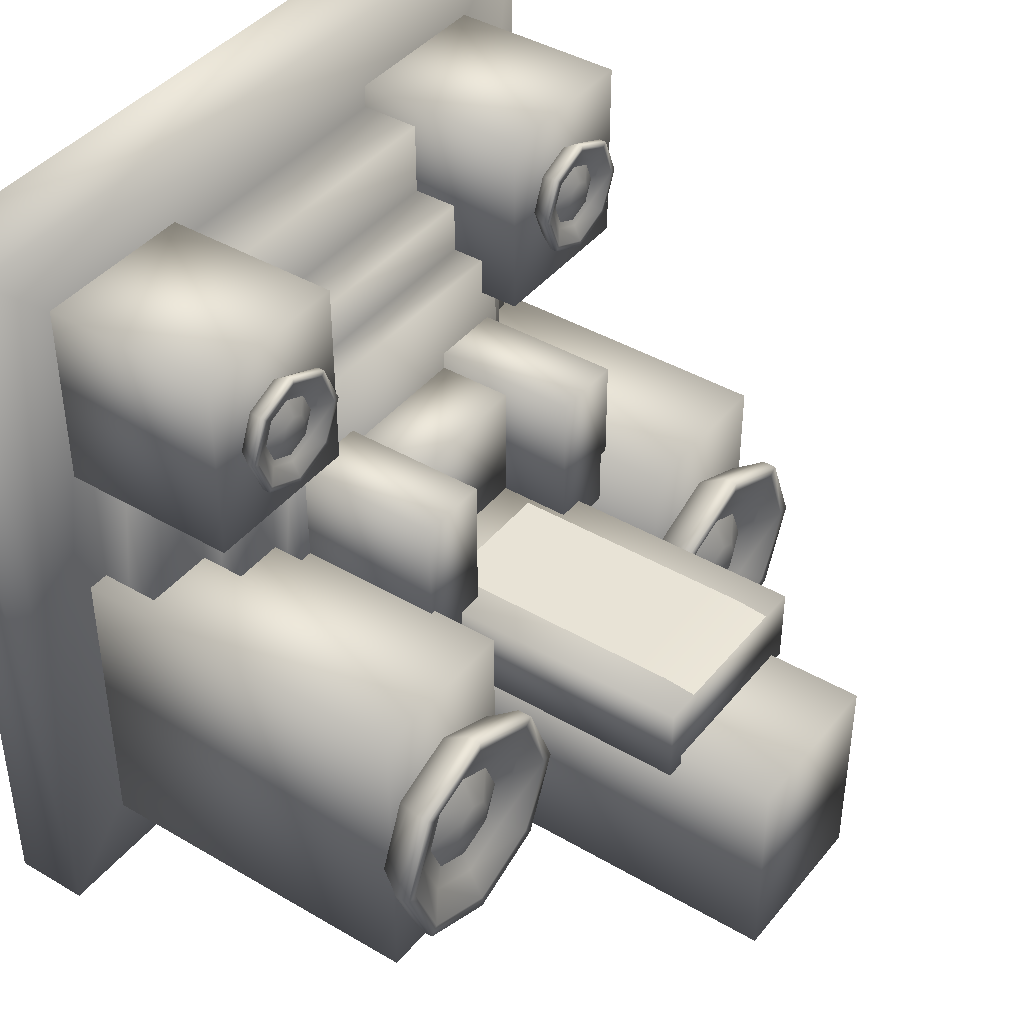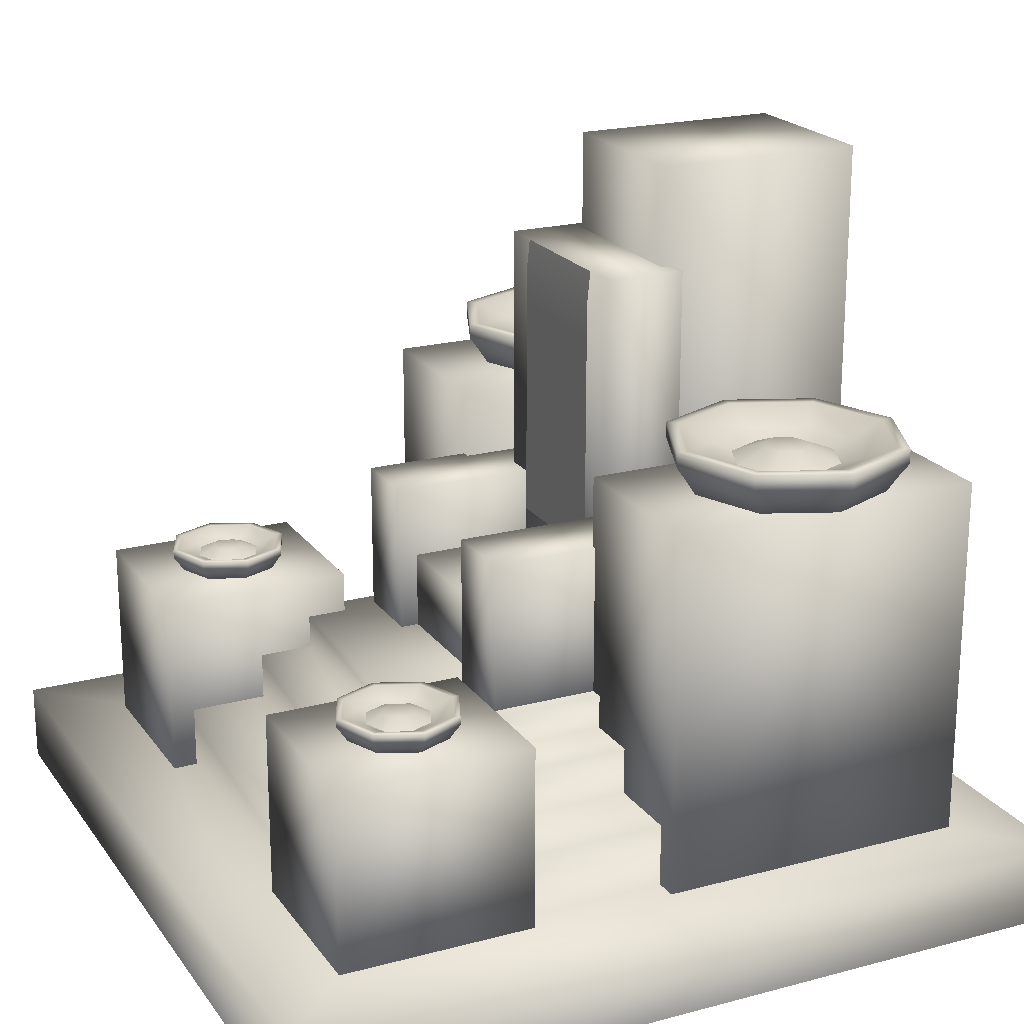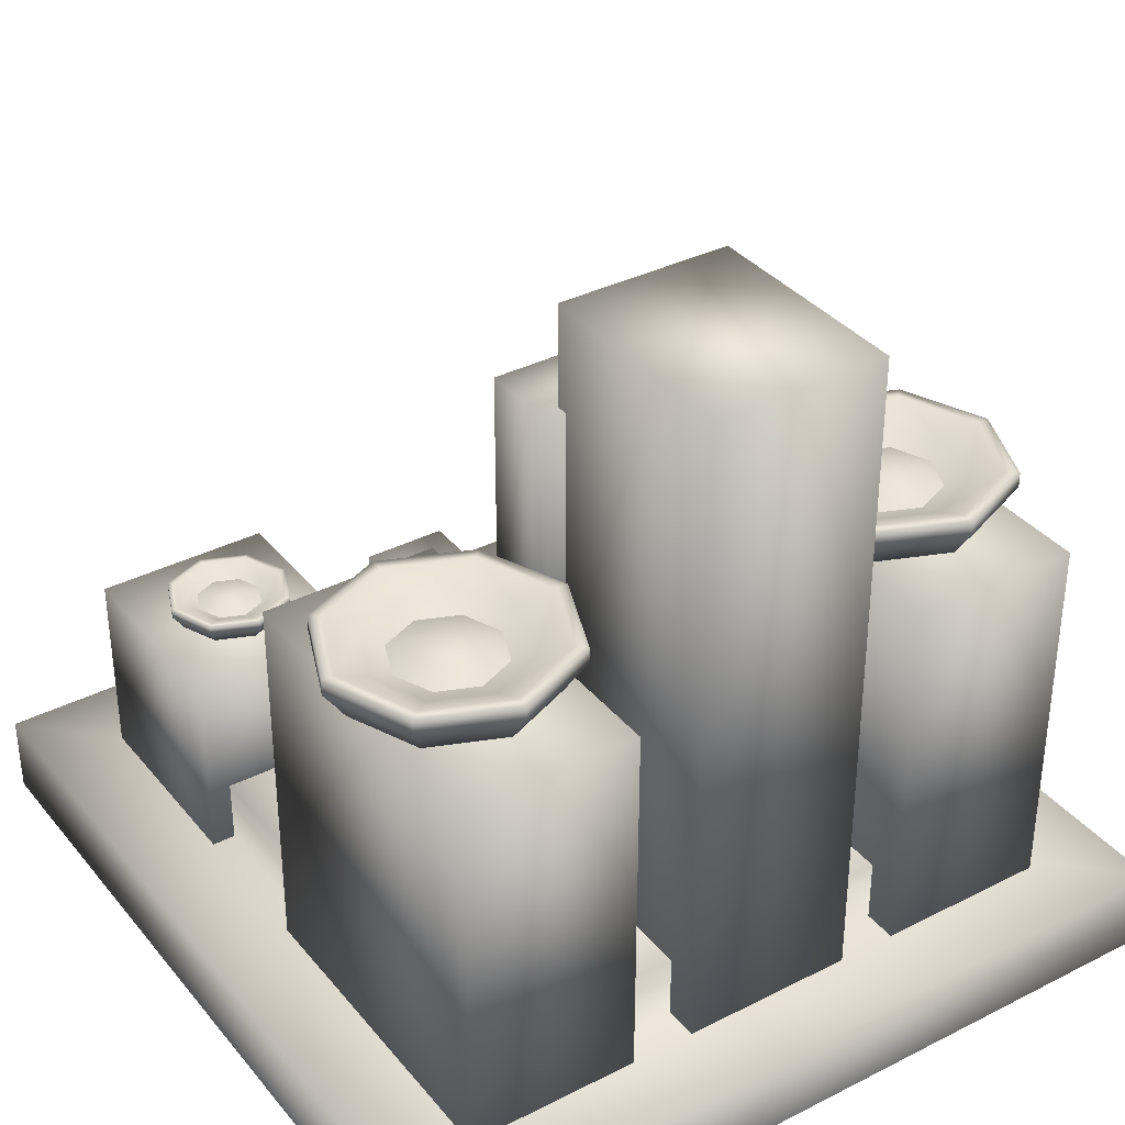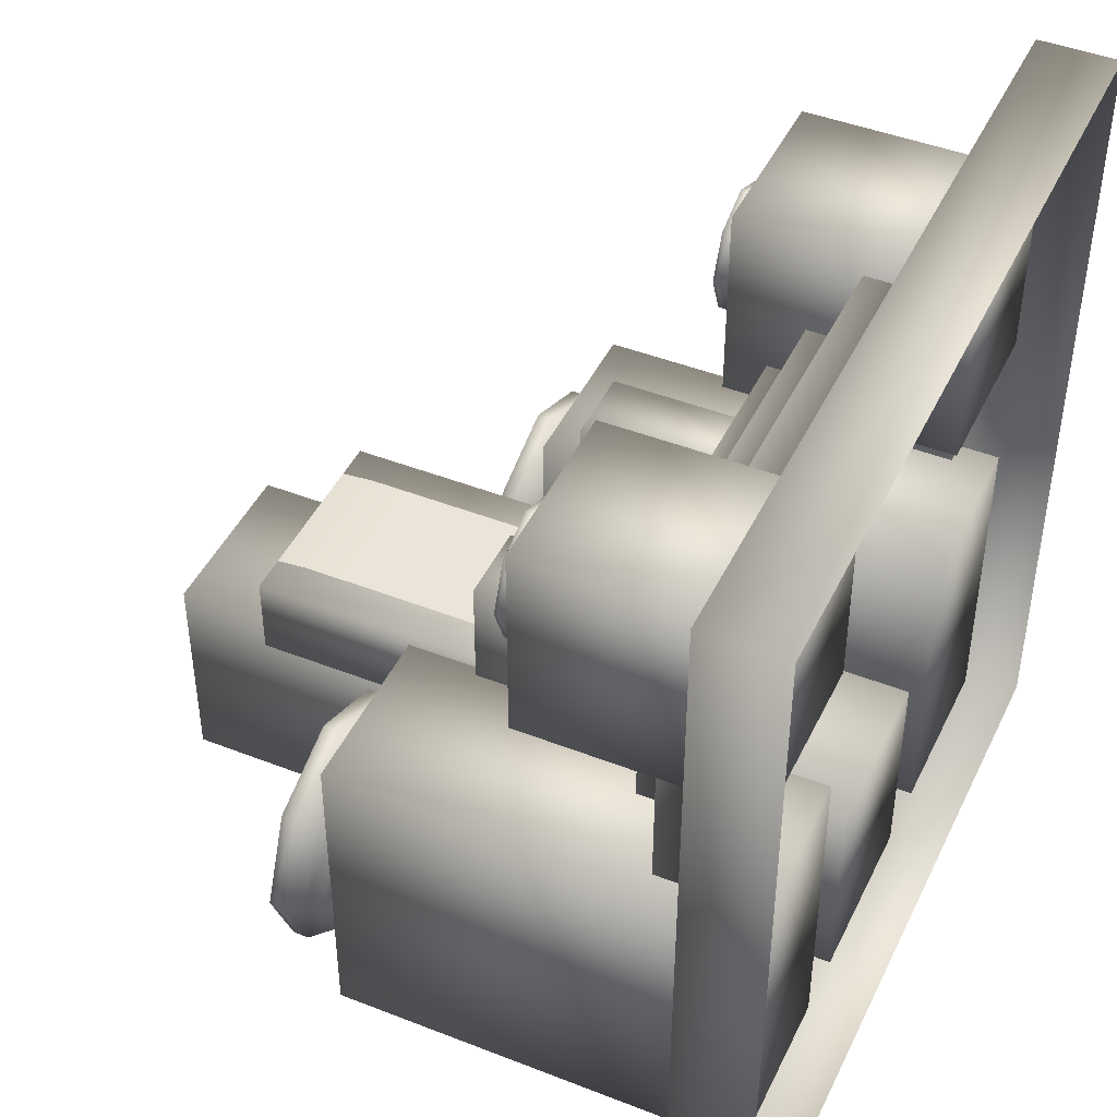
<metadata>
{"format":"obj","ext":"obj","renderer":"f3d","projection":"perspective","resolution":1024,"background":"white","views":[{"elev":41.5,"azim":125.4,"up":"+Z"},{"elev":20.8,"azim":64.4,"up":"+Y"},{"elev":35.5,"azim":146.2,"up":"+Y"},{"elev":44.7,"azim":-65.5,"up":"+Z"}]}
</metadata>
<code>
o Cube.010_Cube.009
v 1.541 -0.3207 5.479
v 1.541 0.7096 5.479
v 11.93 -0.3207 5.479
v 11.93 0.7096 5.479
v 1.541 -0.3207 -5.088
v 1.541 0.7096 -5.088
v 11.93 -0.3207 -5.088
v 11.93 0.7096 -5.088
v 2.883 0.7096 4.114
v 10.59 0.7096 4.114
v 10.59 0.7096 -3.723
v 2.883 0.7096 -3.723
v 2.883 1.529 4.114
v 10.59 1.529 4.114
v 10.59 1.529 -3.723
v 2.883 1.529 -3.723
v 3.873 1.529 3.107
v 9.6 1.529 3.107
v 9.6 1.529 -2.716
v 3.873 1.529 -2.716
v 3.873 2.149 3.107
v 9.6 2.149 3.107
v 9.6 2.149 -2.716
v 3.873 2.149 -2.716
v 4.57 2.149 2.399
v 8.903 2.149 2.399
v 8.903 2.149 -2.008
v 4.57 2.149 -2.008
v 4.57 2.593 2.399
v 8.903 2.593 2.399
v 8.903 2.593 -2.008
v 4.57 2.593 -2.008
v 10.89 0.1861 4.433
v 10.89 3.131 4.433
v 8.665 0.1861 4.433
v 8.665 3.131 4.433
v 10.89 0.1861 1.875
v 10.89 3.131 1.875
v 8.665 0.1861 1.875
v 8.665 3.131 1.875
v 4.877 0.1861 4.433
v 4.877 3.131 4.433
v 2.657 0.1861 4.433
v 2.657 3.131 4.433
v 4.877 0.1861 1.875
v 4.877 3.131 1.875
v 2.657 0.1861 1.875
v 2.657 3.131 1.875
v 4.877 0.1861 -0.01155
v 4.877 5.504 -0.01155
v 2.657 0.1861 -0.01155
v 2.657 5.504 -0.01155
v 4.877 0.1861 -4.155
v 4.877 5.504 -4.155
v 2.657 0.1861 -4.155
v 2.657 5.504 -4.155
v 10.89 0.1861 -0.01155
v 10.89 5.504 -0.01155
v 8.665 0.1861 -0.01155
v 8.665 5.504 -0.01155
v 10.89 0.1861 -4.155
v 10.89 5.504 -4.155
v 8.665 0.1861 -4.155
v 8.665 5.504 -4.155
v 7.848 0.1861 -1.379
v 7.848 9.139 -1.379
v 5.628 0.1861 -1.379
v 5.628 9.139 -1.379
v 7.848 0.1861 -4.155
v 7.848 9.139 -4.155
v 5.628 0.1861 -4.155
v 5.628 9.139 -4.155
v 5.756 1.627 1.391
v 5.756 4.573 1.391
v 4.763 1.627 1.391
v 4.763 4.573 1.391
v 5.756 1.627 -0.8102
v 5.756 4.573 -0.8102
v 4.763 1.627 -0.8102
v 4.763 4.573 -0.8102
v 8.73 1.627 1.391
v 8.73 4.573 1.391
v 7.738 1.627 1.391
v 7.738 4.573 1.391
v 8.73 1.627 -0.8102
v 8.73 4.573 -0.8102
v 7.738 1.627 -0.8102
v 7.738 4.573 -0.8102
v 7.826 2.458 1.153
v 7.826 3.61 1.153
v 5.668 2.458 1.153
v 5.668 3.61 1.153
v 7.826 2.458 -1.049
v 7.826 3.61 -1.049
v 5.668 2.458 -1.049
v 5.668 3.61 -1.049
v 8.096 2.406 -0.4831
v 8.096 7.844 -0.4831
v 5.397 2.406 -0.4831
v 5.397 7.844 -0.4831
v 8.096 2.406 -1.538
v 8.096 7.844 -1.538
v 5.397 2.406 -1.538
v 5.397 7.844 -1.538
v 5.874 7.841 -0.4773
v 7.618 7.841 -0.4773
v 5.874 4.066 -0.4354
v 7.618 4.066 -0.4354
v 5.874 5.986 -0.4354
v 7.618 5.986 -0.4354
v 5.874 6.946 -0.4354
v 7.618 6.946 -0.4354
v 5.874 7.426 -0.4354
v 7.618 7.426 -0.4354
v 3.781 3.137 2.497
v 3.316 3.137 2.689
v 3.124 3.137 3.154
v 3.316 3.137 3.618
v 3.781 3.137 3.811
v 4.245 3.137 3.618
v 4.438 3.137 3.154
v 4.245 3.137 2.689
v 3.781 3.237 2.431
v 3.27 3.237 2.643
v 3.058 3.237 3.154
v 3.27 3.237 3.665
v 3.781 3.237 3.877
v 4.292 3.237 3.665
v 4.503 3.237 3.154
v 4.292 3.237 2.643
v 3.781 3.337 2.359
v 3.219 3.337 2.592
v 2.986 3.337 3.154
v 3.219 3.337 3.716
v 3.781 3.337 3.949
v 4.343 3.337 3.716
v 4.576 3.337 3.154
v 4.343 3.337 2.592
v 3.781 3.437 2.359
v 3.219 3.437 2.592
v 2.986 3.437 3.154
v 3.219 3.437 3.716
v 3.781 3.437 3.949
v 4.343 3.437 3.716
v 4.576 3.437 3.154
v 4.343 3.437 2.592
v 3.781 3.437 2.438
v 3.275 3.437 2.648
v 3.065 3.437 3.154
v 3.275 3.437 3.66
v 3.781 3.437 3.869
v 4.287 3.437 3.66
v 4.496 3.437 3.154
v 4.287 3.437 2.648
v 3.781 3.337 2.653
v 3.427 3.337 2.8
v 3.28 3.337 3.154
v 3.427 3.337 3.508
v 3.781 3.337 3.655
v 4.135 3.337 3.508
v 4.281 3.337 3.154
v 4.135 3.337 2.8
v 3.781 3.237 2.953
v 3.639 3.237 3.012
v 3.58 3.237 3.154
v 3.639 3.237 3.295
v 3.781 3.237 3.354
v 3.922 3.237 3.295
v 3.981 3.237 3.154
v 3.922 3.237 3.012
v 9.77 3.137 2.497
v 9.306 3.137 2.689
v 9.113 3.137 3.154
v 9.306 3.137 3.618
v 9.77 3.137 3.811
v 10.23 3.137 3.618
v 10.43 3.137 3.154
v 10.23 3.137 2.689
v 9.77 3.237 2.431
v 9.259 3.237 2.643
v 9.048 3.237 3.154
v 9.259 3.237 3.665
v 9.77 3.237 3.877
v 10.28 3.237 3.665
v 10.49 3.237 3.154
v 10.28 3.237 2.643
v 9.77 3.337 2.359
v 9.208 3.337 2.592
v 8.975 3.337 3.154
v 9.208 3.337 3.716
v 9.77 3.337 3.949
v 10.33 3.337 3.716
v 10.57 3.337 3.154
v 10.33 3.337 2.592
v 9.77 3.437 2.359
v 9.208 3.437 2.592
v 8.975 3.437 3.154
v 9.208 3.437 3.716
v 9.77 3.437 3.949
v 10.33 3.437 3.716
v 10.57 3.437 3.154
v 10.33 3.437 2.592
v 9.77 3.437 2.438
v 9.264 3.437 2.648
v 9.055 3.437 3.154
v 9.264 3.437 3.66
v 9.77 3.437 3.869
v 10.28 3.437 3.66
v 10.49 3.437 3.154
v 10.28 3.437 2.648
v 9.77 3.337 2.653
v 9.416 3.337 2.8
v 9.269 3.337 3.154
v 9.416 3.337 3.508
v 9.77 3.337 3.655
v 10.12 3.337 3.508
v 10.27 3.337 3.154
v 10.12 3.337 2.8
v 9.77 3.237 2.953
v 9.629 3.237 3.012
v 9.57 3.237 3.154
v 9.629 3.237 3.295
v 9.77 3.237 3.354
v 9.912 3.237 3.295
v 9.971 3.237 3.154
v 9.912 3.237 3.012
v 9.769 5.501 -3.405
v 8.864 5.501 -3.03
v 8.489 5.501 -2.124
v 8.864 5.501 -1.219
v 9.769 5.501 -0.8445
v 10.67 5.501 -1.219
v 11.05 5.501 -2.124
v 10.67 5.501 -3.03
v 9.769 5.696 -3.533
v 8.774 5.696 -3.12
v 8.361 5.696 -2.124
v 8.774 5.696 -1.129
v 9.769 5.696 -0.7164
v 10.76 5.696 -1.129
v 11.18 5.696 -2.124
v 10.76 5.696 -3.12
v 9.769 5.891 -3.673
v 8.674 5.891 -3.22
v 8.22 5.891 -2.124
v 8.674 5.891 -1.029
v 9.769 5.891 -0.5756
v 10.86 5.891 -1.029
v 11.32 5.891 -2.124
v 10.86 5.891 -3.22
v 9.769 6.086 -3.673
v 8.674 6.086 -3.22
v 8.22 6.086 -2.124
v 8.674 6.086 -1.029
v 9.769 6.086 -0.5756
v 10.86 6.086 -1.029
v 11.32 6.086 -2.124
v 10.86 6.086 -3.22
v 9.769 6.086 -3.518
v 8.783 6.086 -3.11
v 8.375 6.086 -2.124
v 8.783 6.086 -1.139
v 9.769 6.086 -0.7305
v 10.75 6.086 -1.139
v 11.16 6.086 -2.124
v 10.75 6.086 -3.11
v 9.769 5.891 -3.1
v 9.079 5.891 -2.814
v 8.793 5.891 -2.124
v 9.079 5.891 -1.435
v 9.769 5.891 -1.149
v 10.46 5.891 -1.435
v 10.74 5.891 -2.124
v 10.46 5.891 -2.814
v 9.769 5.696 -2.515
v 9.493 5.696 -2.4
v 9.379 5.696 -2.124
v 9.493 5.696 -1.848
v 9.769 5.696 -1.734
v 10.05 5.696 -1.848
v 10.16 5.696 -2.124
v 10.05 5.696 -2.4
v 3.756 5.501 -3.405
v 2.85 5.501 -3.03
v 2.476 5.501 -2.124
v 2.85 5.501 -1.219
v 3.756 5.501 -0.8445
v 4.661 5.501 -1.219
v 5.036 5.501 -2.124
v 4.661 5.501 -3.03
v 3.756 5.696 -3.533
v 2.76 5.696 -3.12
v 2.348 5.696 -2.124
v 2.76 5.696 -1.129
v 3.756 5.696 -0.7164
v 4.751 5.696 -1.129
v 5.164 5.696 -2.124
v 4.751 5.696 -3.12
v 3.756 5.891 -3.673
v 2.66 5.891 -3.22
v 2.207 5.891 -2.124
v 2.66 5.891 -1.029
v 3.756 5.891 -0.5756
v 4.851 5.891 -1.029
v 5.304 5.891 -2.124
v 4.851 5.891 -3.22
v 3.756 6.086 -3.673
v 2.66 6.086 -3.22
v 2.207 6.086 -2.124
v 2.66 6.086 -1.029
v 3.756 6.086 -0.5756
v 4.851 6.086 -1.029
v 5.304 6.086 -2.124
v 4.851 6.086 -3.22
v 3.756 6.086 -3.518
v 2.77 6.086 -3.11
v 2.362 6.086 -2.124
v 2.77 6.086 -1.139
v 3.756 6.086 -0.7305
v 4.741 6.086 -1.139
v 5.15 6.086 -2.124
v 4.741 6.086 -3.11
v 3.756 5.891 -3.1
v 3.066 5.891 -2.814
v 2.78 5.891 -2.124
v 3.066 5.891 -1.435
v 3.756 5.891 -1.149
v 4.446 5.891 -1.435
v 4.731 5.891 -2.124
v 4.446 5.891 -2.814
v 3.756 5.696 -2.515
v 3.48 5.696 -2.4
v 3.365 5.696 -2.124
v 3.48 5.696 -1.848
v 3.756 5.696 -1.734
v 4.032 5.696 -1.848
v 4.146 5.696 -2.124
v 4.032 5.696 -2.4
v 3.781 3.276 2.653
v 3.427 3.276 2.8
v 3.28 3.276 3.154
v 3.427 3.276 3.508
v 3.781 3.276 3.655
v 4.135 3.276 3.508
v 4.281 3.276 3.154
v 4.135 3.276 2.8
v 3.781 3.401 2.953
v 3.639 3.401 3.012
v 3.58 3.401 3.154
v 3.639 3.401 3.295
v 3.781 3.401 3.354
v 3.922 3.401 3.295
v 3.981 3.401 3.154
v 3.922 3.401 3.012
v 9.769 3.276 2.653
v 9.415 3.276 2.8
v 9.269 3.276 3.154
v 9.415 3.276 3.508
v 9.769 3.276 3.655
v 10.12 3.276 3.508
v 10.27 3.276 3.154
v 10.12 3.276 2.8
v 9.769 3.401 2.953
v 9.628 3.401 3.012
v 9.569 3.401 3.154
v 9.628 3.401 3.295
v 9.769 3.401 3.354
v 9.911 3.401 3.295
v 9.97 3.401 3.154
v 9.911 3.401 3.012
v 9.769 5.778 -2.874
v 9.241 5.778 -2.655
v 9.022 5.778 -2.127
v 9.241 5.778 -1.599
v 9.769 5.778 -1.38
v 10.3 5.778 -1.599
v 10.52 5.778 -2.127
v 10.3 5.778 -2.655
v 9.769 5.964 -2.426
v 9.558 5.964 -2.338
v 9.471 5.964 -2.127
v 9.558 5.964 -1.916
v 9.769 5.964 -1.828
v 9.981 5.964 -1.916
v 10.07 5.964 -2.127
v 9.981 5.964 -2.338
v 3.756 5.778 -2.874
v 3.228 5.778 -2.655
v 3.009 5.778 -2.127
v 3.228 5.778 -1.599
v 3.756 5.778 -1.38
v 4.285 5.778 -1.599
v 4.503 5.778 -2.127
v 4.285 5.778 -2.655
v 3.756 5.964 -2.426
v 3.545 5.964 -2.338
v 3.457 5.964 -2.127
v 3.545 5.964 -1.916
v 3.756 5.964 -1.828
v 3.968 5.964 -1.916
v 4.055 5.964 -2.127
v 3.968 5.964 -2.338
f 343 351 350 342
f 341 349 348 340
f 346 354 353 345
f 344 352 351 343
f 342 350 349 341
f 340 348 347 339
f 339 347 354 346
f 345 353 352 344
f 348 349 350 351 352 353 354 347
f 359 367 366 358
f 357 365 364 356
f 362 370 369 361
f 360 368 367 359
f 358 366 365 357
f 356 364 363 355
f 355 363 370 362
f 361 369 368 360
f 364 365 366 367 368 369 370 363
f 375 383 382 374
f 373 381 380 372
f 378 386 385 377
f 376 384 383 375
f 374 382 381 373
f 372 380 379 371
f 371 379 386 378
f 377 385 384 376
f 380 381 382 383 384 385 386 379
f 391 399 398 390
f 389 397 396 388
f 394 402 401 393
f 392 400 399 391
f 390 398 397 389
f 388 396 395 387
f 387 395 402 394
f 393 401 400 392
f 396 397 398 399 400 401 402 395
f 31 32 29 30
f 33 34 36 35
f 35 36 40 39
f 39 40 38 37
f 37 38 34 33
f 35 39 37 33
f 40 36 34 38
f 41 42 44 43
f 43 44 48 47
f 47 48 46 45
f 45 46 42 41
f 43 47 45 41
f 48 44 42 46
f 49 50 52 51
f 51 52 56 55
f 55 56 54 53
f 53 54 50 49
f 51 55 53 49
f 56 52 50 54
f 57 58 60 59
f 59 60 64 63
f 63 64 62 61
f 61 62 58 57
f 59 63 61 57
f 64 60 58 62
f 65 66 68 67
f 67 68 72 71
f 71 72 70 69
f 69 70 66 65
f 67 71 69 65
f 72 68 66 70
f 73 74 76 75
f 75 76 80 79
f 79 80 78 77
f 77 78 74 73
f 75 79 77 73
f 80 76 74 78
f 81 82 84 83
f 83 84 88 87
f 87 88 86 85
f 85 86 82 81
f 83 87 85 81
f 88 84 82 86
f 89 90 92 91
f 91 92 96 95
f 95 96 94 93
f 93 94 90 89
f 91 95 93 89
f 96 92 90 94
f 97 98 100 99
f 99 100 104 103
f 103 104 102 101
f 101 102 98 97
f 99 103 101 97
f 104 100 98 102
f 115 123 130 122
f 121 129 128 120
f 119 127 126 118
f 117 125 124 116
f 122 130 129 121
f 120 128 127 119
f 118 126 125 117
f 116 124 123 115
f 125 133 132 124
f 130 138 137 129
f 128 136 135 127
f 126 134 133 125
f 124 132 131 123
f 123 131 138 130
f 129 137 136 128
f 127 135 134 126
f 131 139 146 138
f 137 145 144 136
f 135 143 142 134
f 133 141 140 132
f 138 146 145 137
f 136 144 143 135
f 134 142 141 133
f 132 140 139 131
f 142 150 149 141
f 140 148 147 139
f 139 147 154 146
f 145 153 152 144
f 143 151 150 142
f 141 149 148 140
f 146 154 153 145
f 144 152 151 143
f 154 162 161 153
f 152 160 159 151
f 150 158 157 149
f 148 156 155 147
f 147 155 162 154
f 153 161 160 152
f 151 159 158 150
f 149 157 156 148
f 159 167 166 158
f 157 165 164 156
f 162 170 169 161
f 160 168 167 159
f 158 166 165 157
f 156 164 163 155
f 155 163 170 162
f 161 169 168 160
f 164 165 166 167 168 169 170 163
f 116 115 122 121 120 119 118 117
f 171 179 186 178
f 177 185 184 176
f 175 183 182 174
f 173 181 180 172
f 178 186 185 177
f 176 184 183 175
f 174 182 181 173
f 172 180 179 171
f 181 189 188 180
f 186 194 193 185
f 184 192 191 183
f 182 190 189 181
f 180 188 187 179
f 179 187 194 186
f 185 193 192 184
f 183 191 190 182
f 187 195 202 194
f 193 201 200 192
f 191 199 198 190
f 189 197 196 188
f 194 202 201 193
f 192 200 199 191
f 190 198 197 189
f 188 196 195 187
f 198 206 205 197
f 196 204 203 195
f 195 203 210 202
f 201 209 208 200
f 199 207 206 198
f 197 205 204 196
f 202 210 209 201
f 200 208 207 199
f 210 218 217 209
f 208 216 215 207
f 206 214 213 205
f 204 212 211 203
f 203 211 218 210
f 209 217 216 208
f 207 215 214 206
f 205 213 212 204
f 215 223 222 214
f 213 221 220 212
f 218 226 225 217
f 216 224 223 215
f 214 222 221 213
f 212 220 219 211
f 211 219 226 218
f 217 225 224 216
f 220 221 222 223 224 225 226 219
f 172 171 178 177 176 175 174 173
f 227 235 242 234
f 233 241 240 232
f 231 239 238 230
f 229 237 236 228
f 234 242 241 233
f 232 240 239 231
f 230 238 237 229
f 228 236 235 227
f 237 245 244 236
f 242 250 249 241
f 240 248 247 239
f 238 246 245 237
f 236 244 243 235
f 235 243 250 242
f 241 249 248 240
f 239 247 246 238
f 243 251 258 250
f 249 257 256 248
f 247 255 254 246
f 245 253 252 244
f 250 258 257 249
f 248 256 255 247
f 246 254 253 245
f 244 252 251 243
f 254 262 261 253
f 252 260 259 251
f 251 259 266 258
f 257 265 264 256
f 255 263 262 254
f 253 261 260 252
f 258 266 265 257
f 256 264 263 255
f 266 274 273 265
f 264 272 271 263
f 262 270 269 261
f 260 268 267 259
f 259 267 274 266
f 265 273 272 264
f 263 271 270 262
f 261 269 268 260
f 271 279 278 270
f 269 277 276 268
f 274 282 281 273
f 272 280 279 271
f 270 278 277 269
f 268 276 275 267
f 267 275 282 274
f 273 281 280 272
f 276 277 278 279 280 281 282 275
f 228 227 234 233 232 231 230 229
f 283 291 298 290
f 289 297 296 288
f 287 295 294 286
f 285 293 292 284
f 290 298 297 289
f 288 296 295 287
f 286 294 293 285
f 284 292 291 283
f 293 301 300 292
f 298 306 305 297
f 296 304 303 295
f 294 302 301 293
f 292 300 299 291
f 291 299 306 298
f 297 305 304 296
f 295 303 302 294
f 299 307 314 306
f 305 313 312 304
f 303 311 310 302
f 301 309 308 300
f 306 314 313 305
f 304 312 311 303
f 302 310 309 301
f 300 308 307 299
f 310 318 317 309
f 308 316 315 307
f 307 315 322 314
f 313 321 320 312
f 311 319 318 310
f 309 317 316 308
f 314 322 321 313
f 312 320 319 311
f 322 330 329 321
f 320 328 327 319
f 318 326 325 317
f 316 324 323 315
f 315 323 330 322
f 321 329 328 320
f 319 327 326 318
f 317 325 324 316
f 327 335 334 326
f 325 333 332 324
f 330 338 337 329
f 328 336 335 327
f 326 334 333 325
f 324 332 331 323
f 323 331 338 330
f 329 337 336 328
f 332 333 334 335 336 337 338 331
f 284 283 290 289 288 287 286 285
f 1 3 4 2
f 3 7 8 4
f 7 5 6 8
f 5 1 2 6
f 2 9 12 6
f 12 16 15 11
f 8 11 10 4
f 6 12 11 8
f 4 10 9 2
f 16 20 19 15
f 10 14 13 9
f 9 13 16 12
f 11 15 14 10
f 17 21 24 20
f 14 18 17 13
f 13 17 20 16
f 15 19 18 14
f 24 28 27 23
f 19 23 22 18
f 20 24 23 19
f 18 22 21 17
f 26 30 29 25
f 22 26 25 21
f 21 25 28 24
f 23 27 26 22
f 25 29 32 28
f 27 31 30 26
f 28 32 31 27
f 109 107 108 110
f 111 109 110 112
f 113 111 112 114
f 105 113 114 106

</code>
